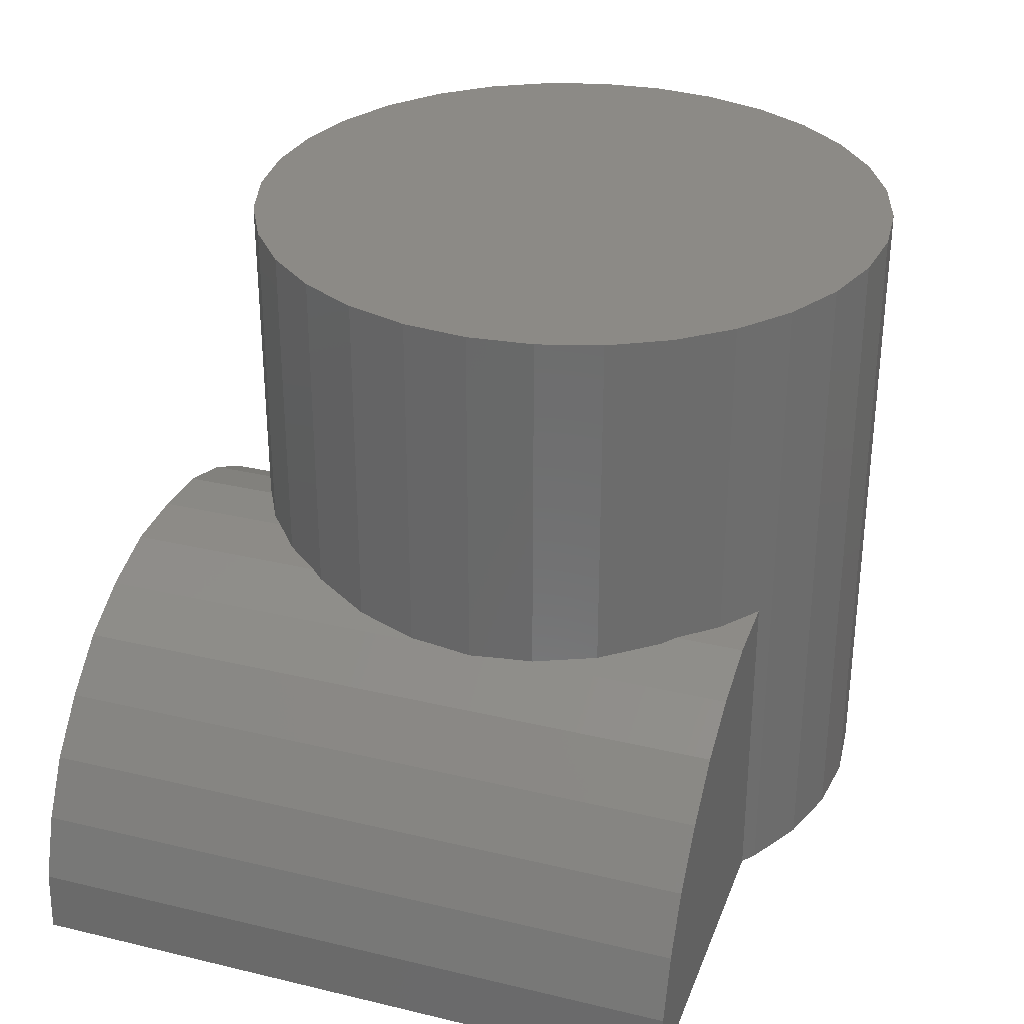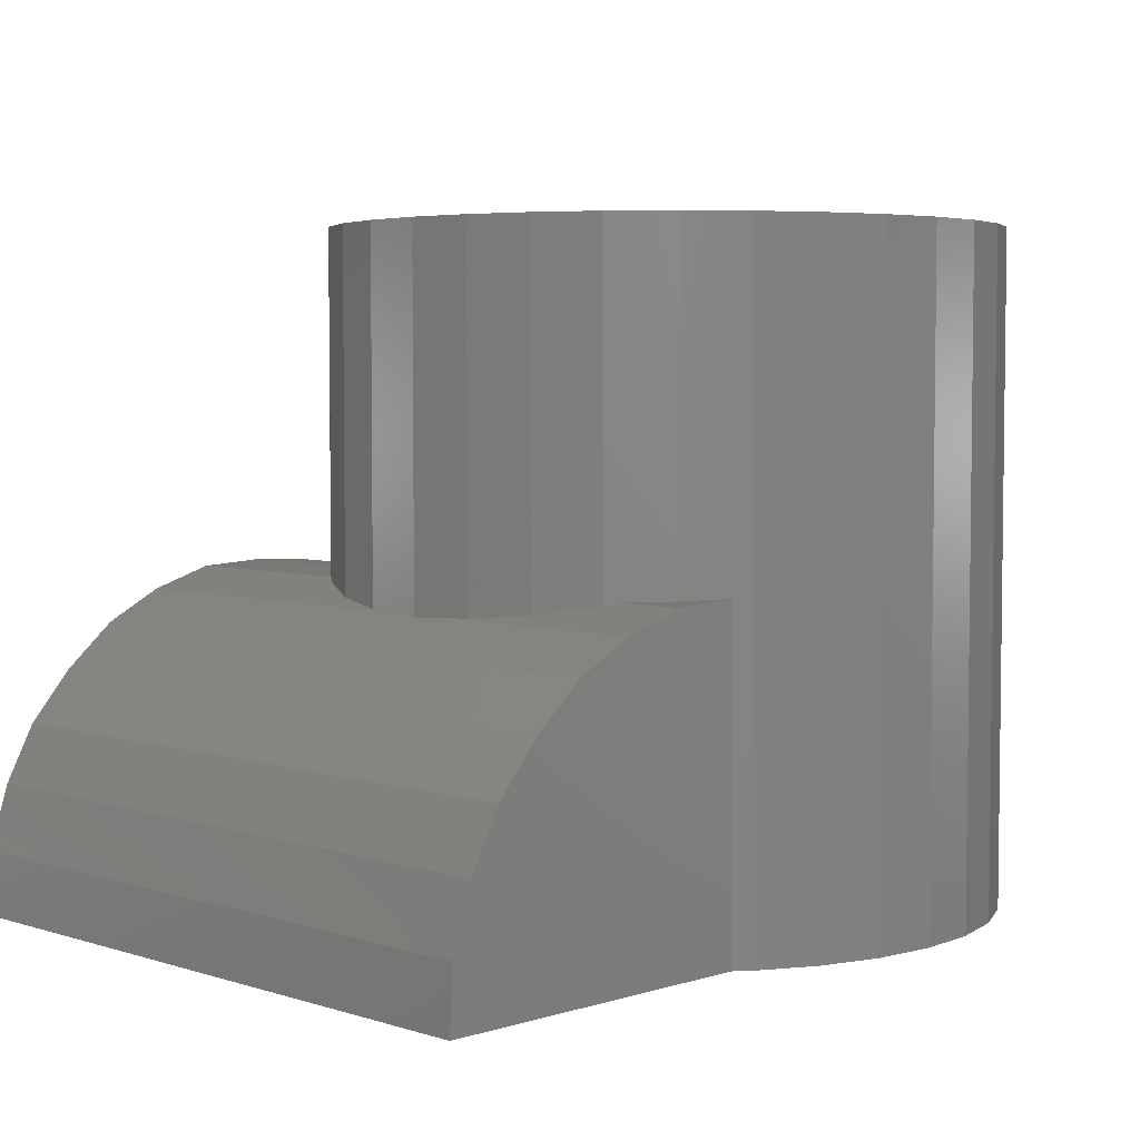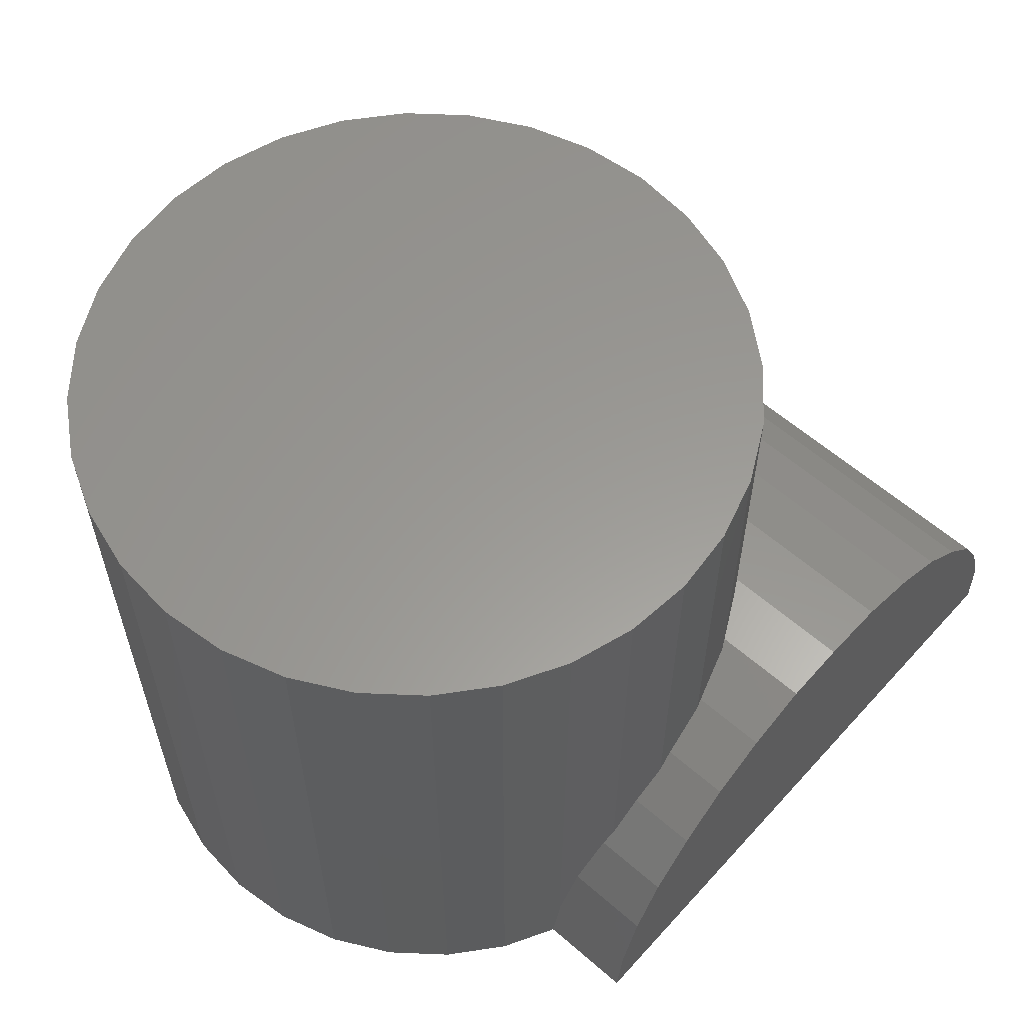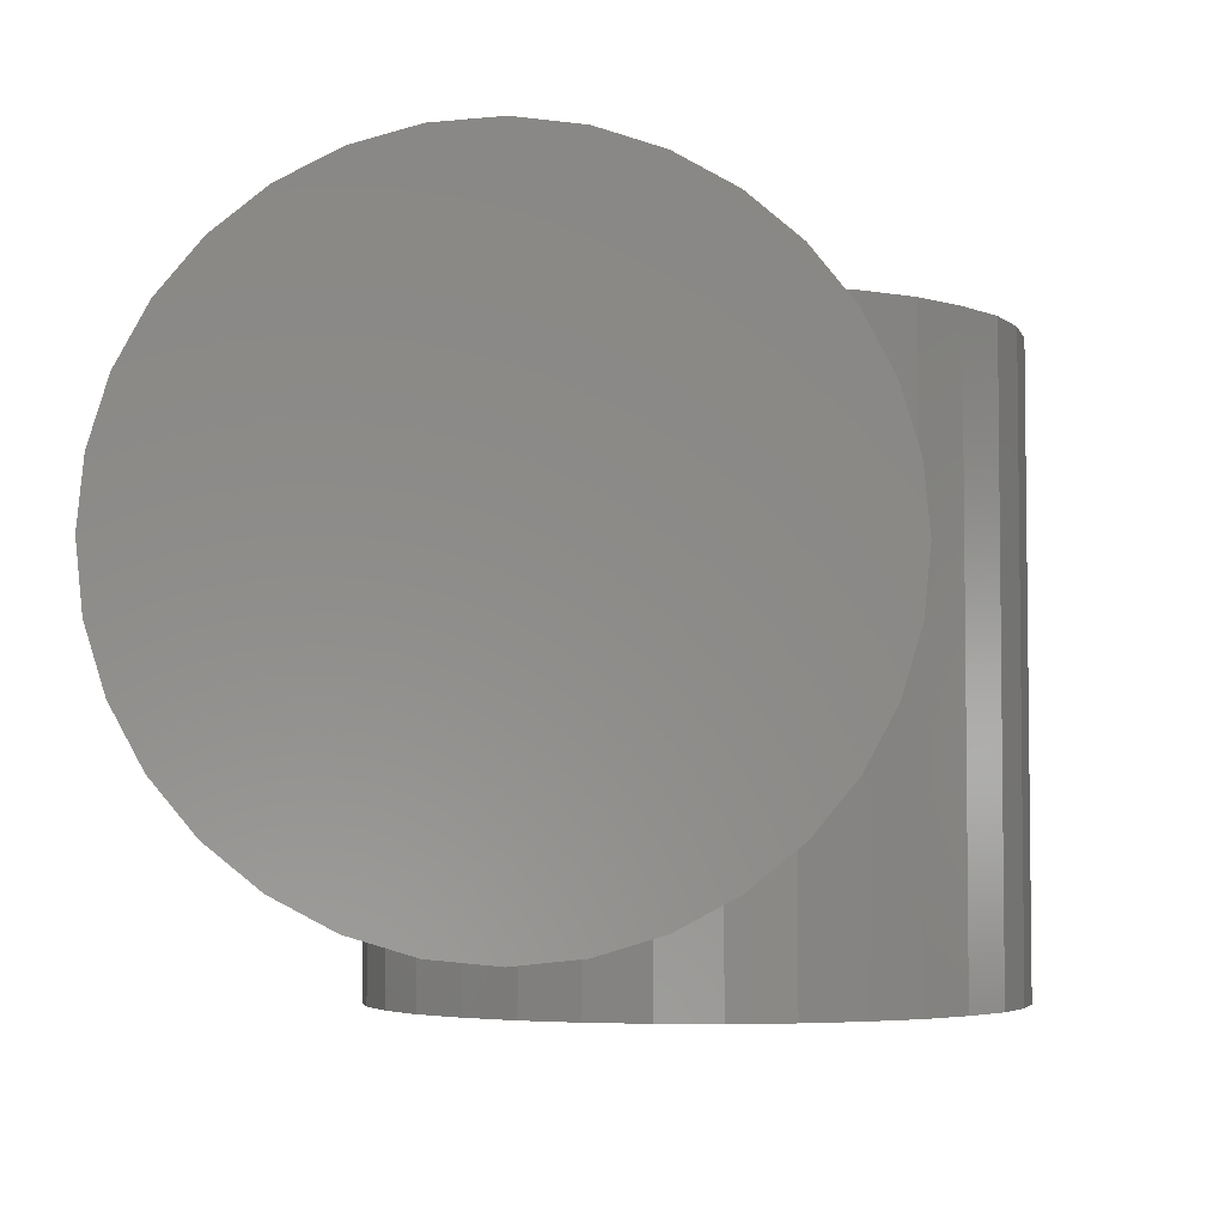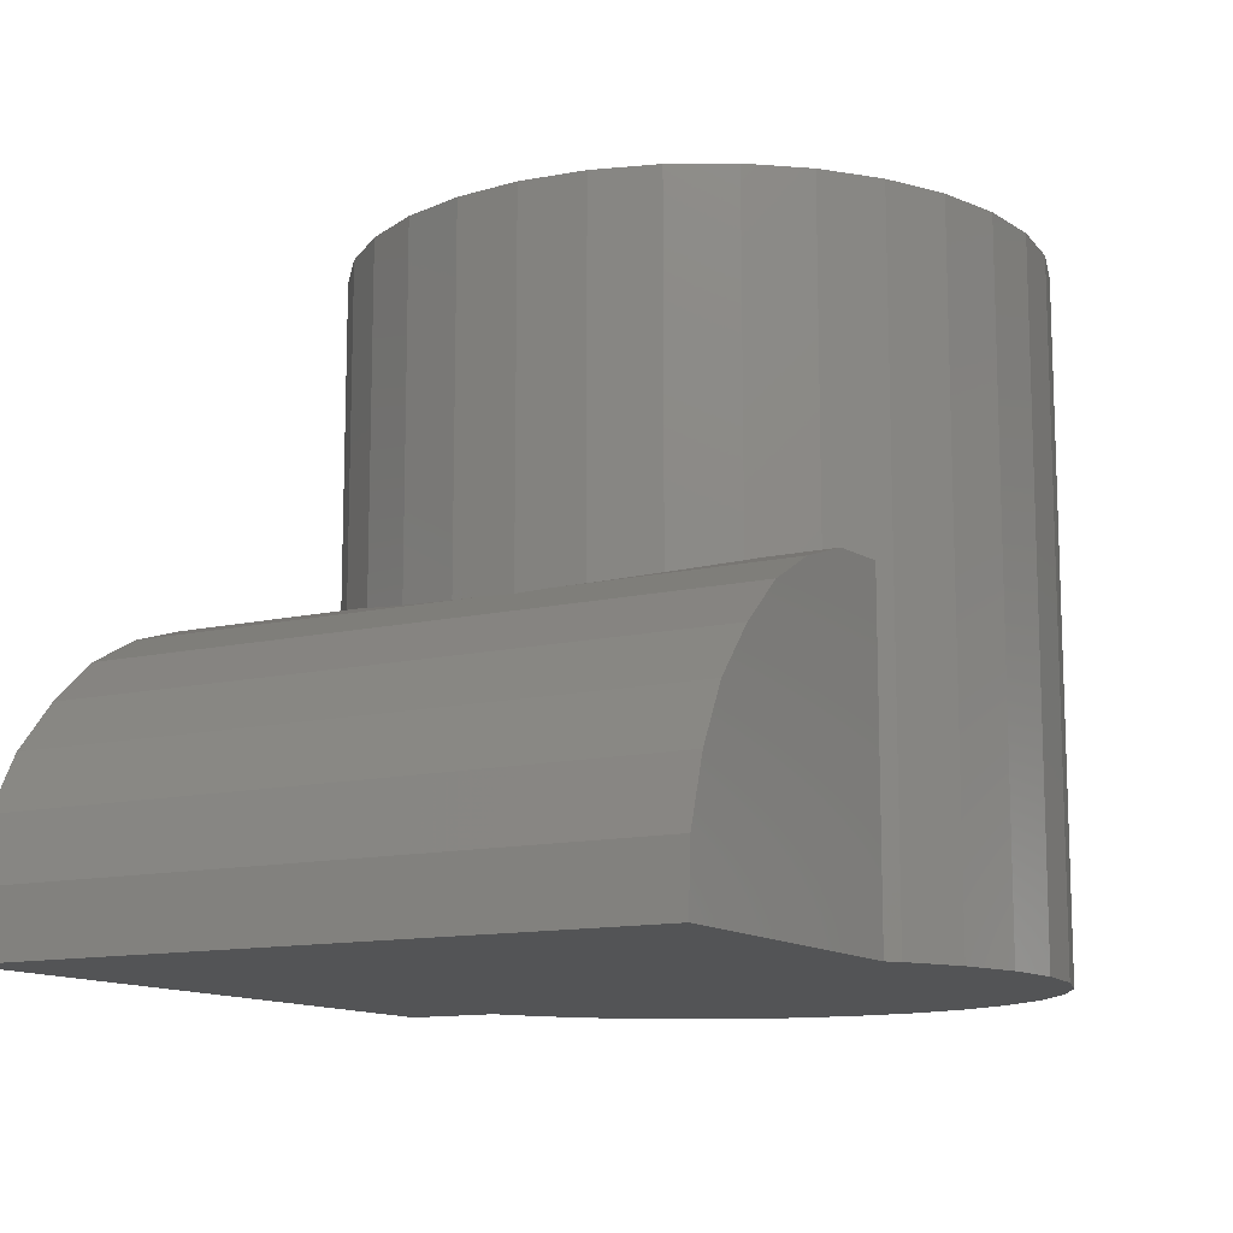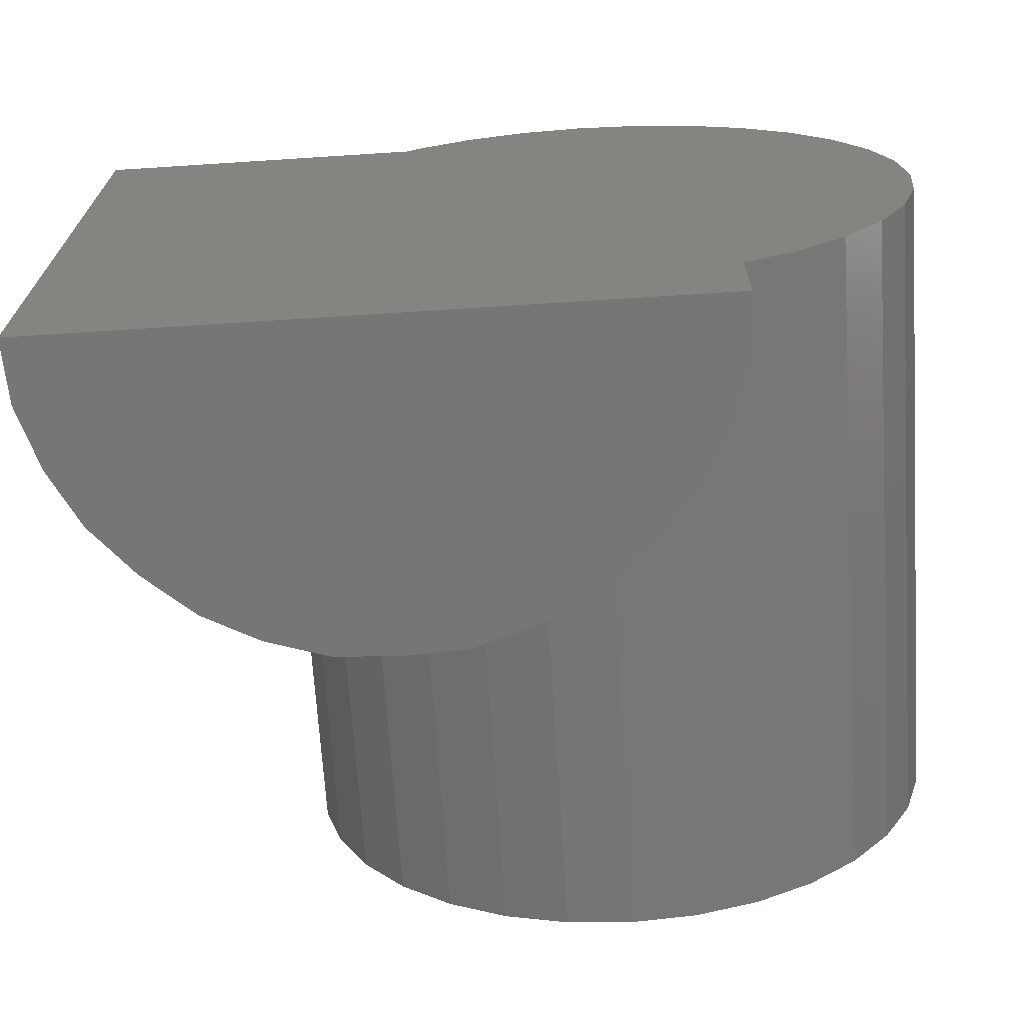
<metadata>
{"format":"stl","ext":"stl","renderer":"f3d","projection":"perspective","resolution":1024,"background":"white","views":[{"elev":31.5,"azim":108.7,"up":"+Z"},{"elev":4.5,"azim":135.1,"up":"+Z"},{"elev":59.5,"azim":-48.2,"up":"+Z"},{"elev":-4.4,"azim":-3.0,"up":"+Y"},{"elev":-12.3,"azim":119.2,"up":"+Z"},{"elev":-69.1,"azim":-176.3,"up":"+Y"}]}
</metadata>
<code>
# stl→obj: 125 verts, 248 faces
v -16 23.88 9.6
v -15.37 23.11 9.401
v -12.2 28 8.4
v 0.0004997 -12 -10
v -0.1995 -12 -6.2
v -1.399 -12 -2.4
v -3.2 -12 1
v -5.8 -12 4
v -8.8 -12 6.6
v -12.2 -12 8.4
v -16 -12 9.6
v -20 -12 9.802
v -23.8 -12 9.6
v -27.6 -12 8.4
v -31 -12 6.6
v -34 -12 4
v -36.6 -12 1
v -38.4 -12 -2.4
v -39.6 -12 -6.2
v -40 -12 -10
v -35.9 -7.616 -10
v -32 -8.002 -10
v -28.1 -7.616 -10
v -17.86 -2.142 -10
v -15.37 0.888 -10
v -20.89 -4.63 9.755
v -20 -3.901 9.802
v -20.89 -4.63 30
v -0.1995 28 -6.2
v -15.19 22.77 9.343
v -13.52 19.65 8.817
v -16 28 9.6
v -20.12 28 -10
v -17.86 -2.142 30
v -1.399 28 -2.4
v -17.86 -2.142 9.694
v -20 28 9.802
v -20 27.9 9.802
v -17.86 26.14 9.694
v -24.35 -6.478 9.428
v -27.6 -7.465 8.4
v -20.12 28 9.795
v -12.38 15.9 8.458
v -12.2 14.04 8.4
v -24.35 -6.478 30
v -13.52 19.65 30
v -12.38 15.9 30
v -23.8 -6.186 9.6
v -32 -8.002 5.733
v -17.86 26.14 30
v -20.89 28.63 30
v -36.6 -7.404 1
v -12 12 8.293
v -8.8 28 6.6
v -28.1 -7.616 8.136
v -12 12 -10
v 0.0004997 28 -10
v -13.52 4.346 -10
v -12.38 8.098 -10
v -12.38 15.9 -10
v -13.52 19.65 -10
v -12 12 30
v -15.19 22.77 -10
v -15.37 23.11 -10
v -17.86 26.14 -10
v -39.6 -6.494 -6.2
v -39.65 -6.478 -6.711
v -40 -6.292 -10
v -15.37 23.11 30
v -28.1 -7.616 30
v -39.65 30.48 -10
v -35.9 31.62 -10
v -32 32 -10
v -43.11 28.63 -10
v -28.1 31.62 -10
v -39.65 -6.478 -10
v -24.35 30.48 -10
v -39.54 -6.514 -10
v -20.89 28.63 -10
v -46.14 26.14 -10
v -39.54 -6.514 -5.997
v -38.4 -6.858 -2.4
v -39.65 -6.478 30
v -31 -7.903 6.6
v -20.89 -4.63 -10
v -24.35 -6.478 -10
v -43.11 -4.63 30
v -43.11 -4.63 -10
v -46.14 -2.142 30
v -52 12 30
v -52 12 -10
v -51.62 8.098 30
v -51.62 15.9 30
v -32 -8.002 30
v -12.2 9.958 8.4
v -12.38 8.098 8.458
v -13.52 4.346 8.817
v -43.11 28.63 30
v -34 -7.804 4
v -5.8 28 4
v -12.38 8.098 30
v -24.35 30.48 30
v -35.9 -7.616 1.805
v -48.63 23.11 -10
v -50.48 19.65 -10
v -51.62 15.9 -10
v -46.14 -2.142 -10
v -51.62 8.098 -10
v -48.63 0.888 -10
v -50.48 4.346 -10
v -3.2 28 1
v -15.37 0.888 9.401
v -13.52 4.346 30
v -48.63 0.888 30
v -35.9 -7.616 30
v -50.48 4.346 30
v -50.48 19.65 30
v -16 0.1208 9.6
v -28.1 31.62 30
v -32 32 30
v -35.9 31.62 30
v -39.65 30.48 30
v -48.63 23.11 30
v -46.14 26.14 30
v -15.37 0.888 30
f 1 2 3
f 4 5 6
f 4 6 7
f 4 7 8
f 4 8 9
f 4 9 10
f 4 10 11
f 4 11 12
f 4 12 13
f 4 13 14
f 4 14 15
f 4 15 16
f 4 16 17
f 4 17 18
f 4 18 19
f 4 19 20
f 21 22 20
f 4 20 23
f 24 25 4
f 26 27 28
f 4 29 5
f 3 30 31
f 32 3 33
f 34 28 27
f 5 29 6
f 35 6 29
f 36 34 27
f 7 6 35
f 37 38 32
f 39 32 38
f 1 32 39
f 40 41 13
f 37 42 38
f 3 31 43
f 3 43 44
f 28 45 26
f 46 47 31
f 48 40 13
f 26 45 48
f 16 15 49
f 38 50 39
f 45 40 48
f 43 31 47
f 51 50 38
f 41 14 13
f 17 52 18
f 53 54 44
f 41 55 14
f 42 51 38
f 4 56 57
f 58 59 4
f 57 56 60
f 60 61 57
f 44 47 62
f 2 30 3
f 63 64 57
f 53 44 62
f 33 57 65
f 65 57 64
f 47 44 43
f 19 66 67
f 68 20 68
f 1 39 69
f 55 41 70
f 41 40 70
f 45 70 40
f 71 72 68
f 72 73 68
f 74 71 68
f 73 75 68
f 76 68 75
f 77 78 75
f 79 78 77
f 33 78 79
f 65 78 33
f 64 78 65
f 63 78 64
f 80 74 68
f 2 1 69
f 39 50 69
f 66 19 81
f 18 82 19
f 67 66 83
f 81 83 66
f 56 4 59
f 15 14 84
f 55 84 14
f 58 4 25
f 84 49 15
f 24 4 85
f 23 86 4
f 87 88 67
f 83 87 67
f 85 4 86
f 87 89 88
f 31 30 46
f 22 23 20
f 78 21 20
f 30 2 46
f 69 46 2
f 90 91 92
f 63 57 61
f 93 91 90
f 49 84 94
f 9 95 10
f 84 55 94
f 96 97 10
f 95 96 10
f 98 74 80
f 71 74 98
f 70 94 55
f 76 75 78
f 78 61 21
f 61 78 63
f 60 21 61
f 60 56 21
f 56 59 21
f 22 21 59
f 58 23 59
f 25 23 58
f 24 23 25
f 85 86 24
f 23 24 86
f 22 59 23
f 76 20 68
f 78 20 76
f 49 99 16
f 54 100 33
f 101 95 62
f 102 77 75
f 17 16 103
f 99 103 16
f 53 62 95
f 77 102 79
f 51 79 102
f 101 96 95
f 104 80 68
f 105 104 68
f 106 105 68
f 68 88 106
f 91 106 88
f 107 108 88
f 109 110 107
f 108 107 110
f 91 88 108
f 37 32 33
f 42 37 33
f 42 33 79
f 51 42 79
f 35 29 33
f 111 35 33
f 57 33 29
f 100 111 33
f 97 112 10
f 4 57 29
f 19 67 20
f 68 20 67
f 68 68 88
f 111 7 35
f 68 67 88
f 7 111 8
f 100 8 111
f 88 89 107
f 101 113 97
f 100 54 9
f 100 9 8
f 107 89 109
f 114 109 89
f 103 99 115
f 116 110 109
f 116 109 114
f 110 116 108
f 92 108 116
f 91 108 92
f 54 3 44
f 53 95 9
f 54 53 9
f 93 106 91
f 117 105 106
f 117 106 93
f 101 97 96
f 11 10 118
f 112 118 10
f 94 115 49
f 50 102 69
f 51 102 50
f 46 69 102
f 46 102 119
f 46 119 120
f 46 120 121
f 46 121 122
f 46 122 98
f 117 89 123
f 46 98 124
f 12 11 27
f 118 36 11
f 47 46 124
f 62 47 124
f 83 115 124
f 115 94 124
f 94 70 124
f 70 45 124
f 45 28 124
f 28 34 124
f 34 125 124
f 113 124 125
f 101 124 113
f 62 124 101
f 49 115 99
f 125 112 113
f 90 92 93
f 92 116 93
f 117 93 116
f 117 116 114
f 117 114 89
f 87 124 89
f 83 124 87
f 124 123 89
f 103 52 17
f 97 113 112
f 104 105 117
f 123 104 117
f 52 82 18
f 124 80 104
f 124 104 123
f 36 27 11
f 98 80 124
f 81 19 82
f 27 26 12
f 122 71 98
f 71 122 72
f 121 72 122
f 36 125 34
f 120 73 72
f 120 72 121
f 115 83 103
f 73 120 75
f 119 75 120
f 3 54 33
f 118 125 36
f 125 118 112
f 32 1 3
f 102 75 119
f 13 12 48
f 26 48 12
f 103 83 52
f 52 83 82
f 81 82 83

</code>
